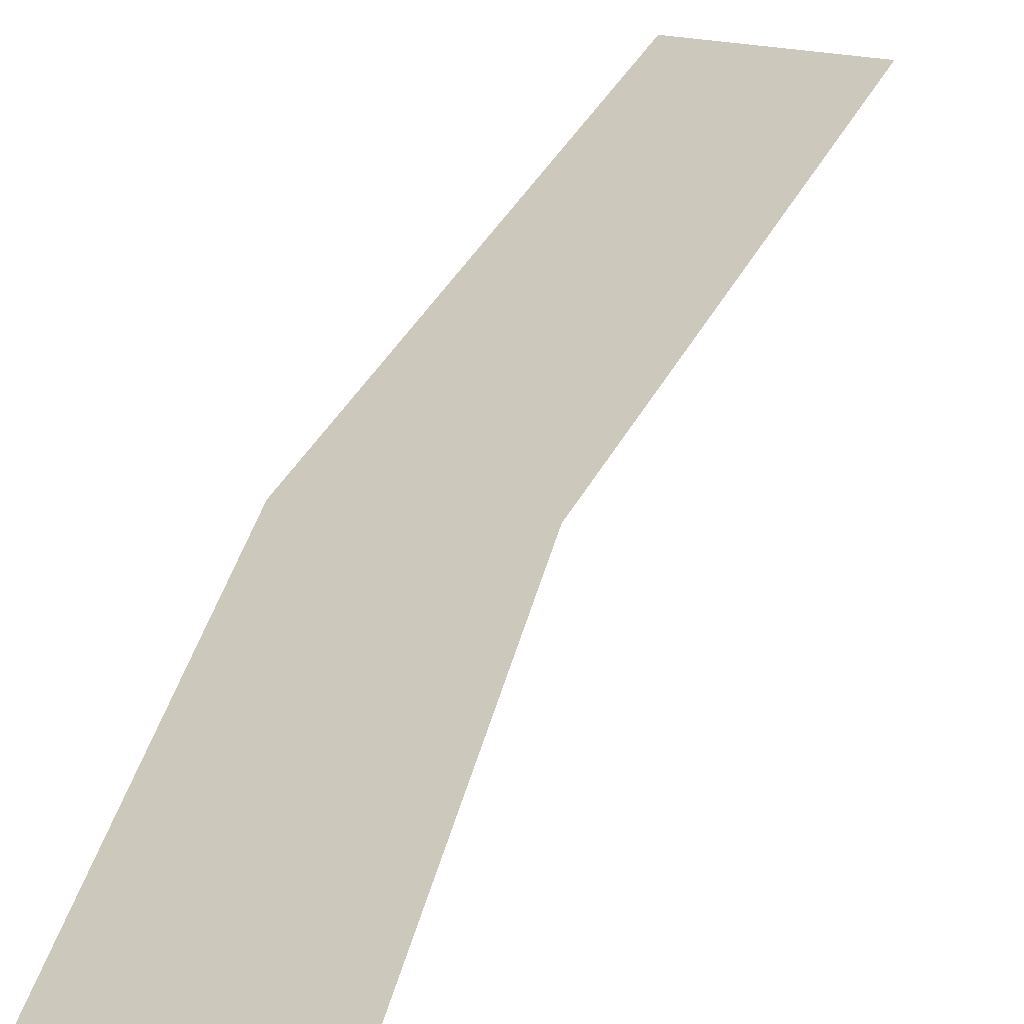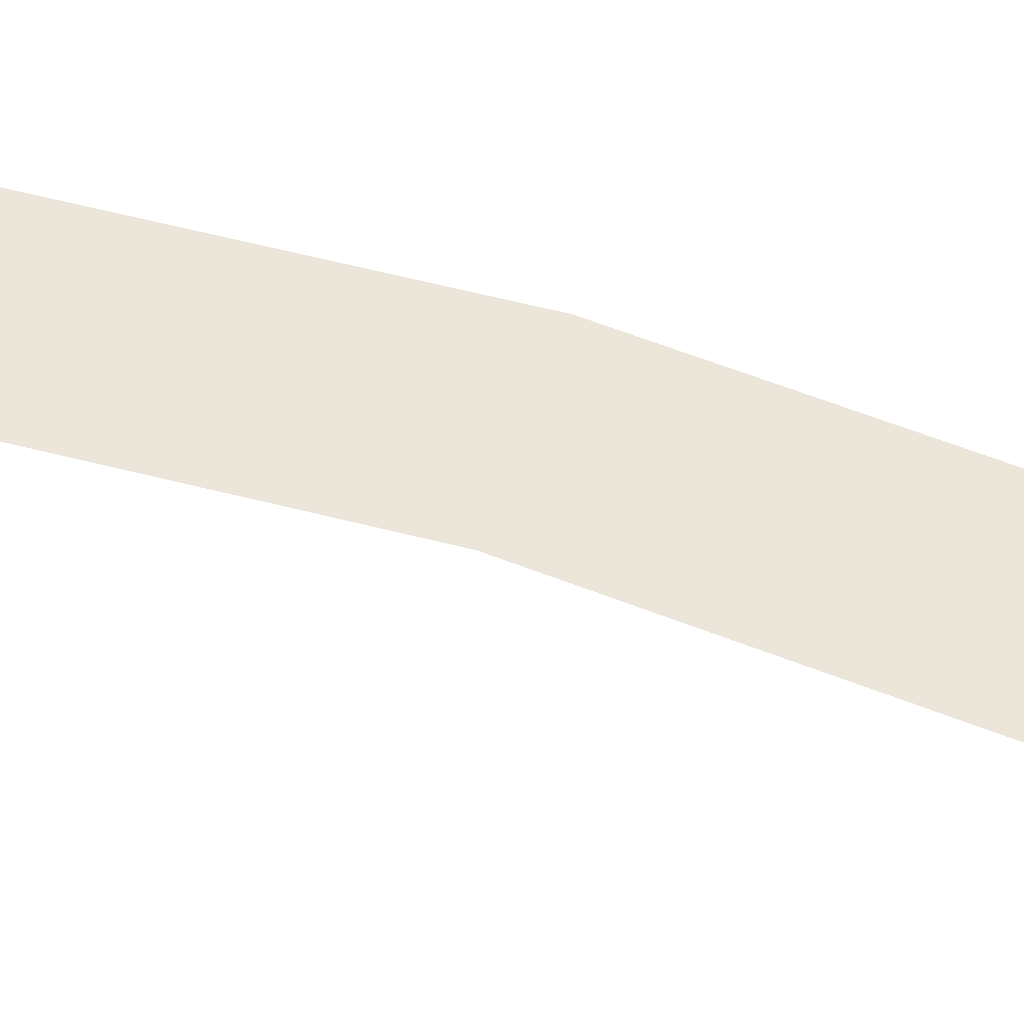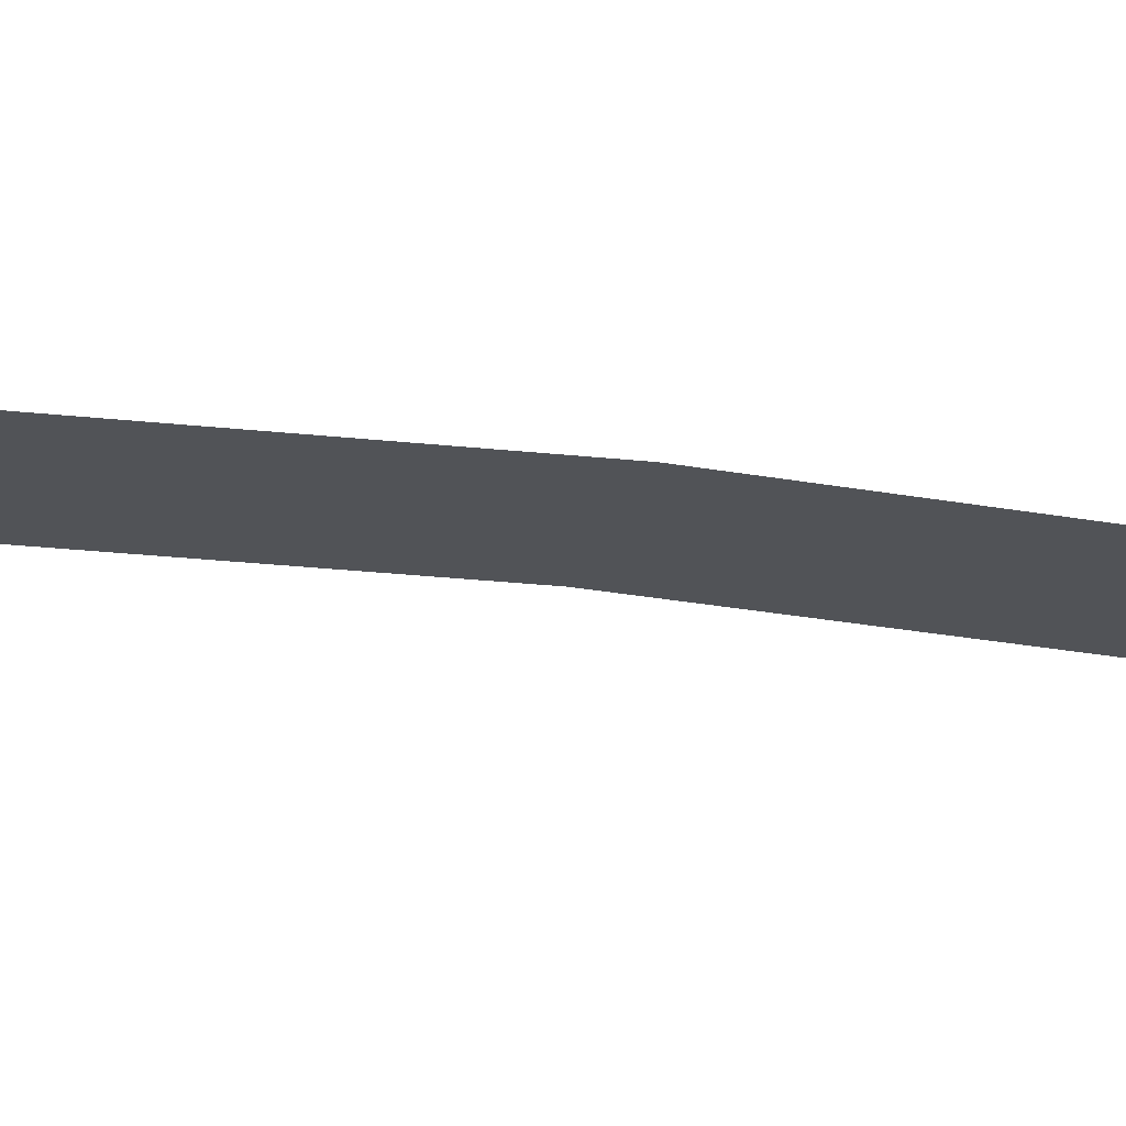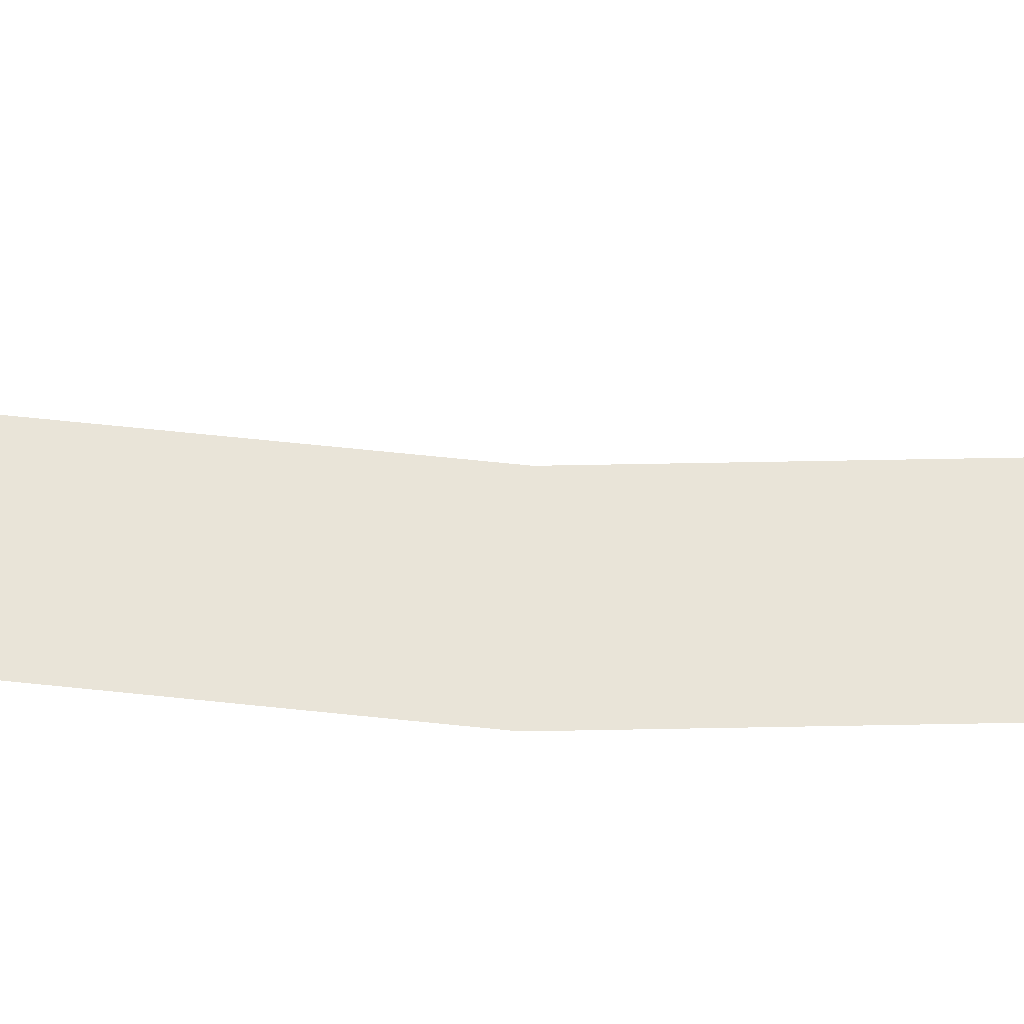
<metadata>
{"format":"obj","ext":"obj","renderer":"f3d","projection":"perspective","resolution":1024,"background":"white","views":[{"elev":22.2,"azim":-175.6,"up":"+Y"},{"elev":56.9,"azim":-78.6,"up":"+Y"},{"elev":-22.2,"azim":67.4,"up":"+Y"},{"elev":59.9,"azim":85.1,"up":"+Y"}]}
</metadata>
<code>
v 2 0 0
v 1.983 0 0.261
v 1.933 0 0.2545
v 1.95 0 0
v 1.983 0 0.261
v 1.932 0 0.5176
v 1.884 0 0.5047
v 1.933 0 0.2545
g mesh1862
f 1 2 3
f 3 4 1
f 5 6 7
f 7 8 5

</code>
